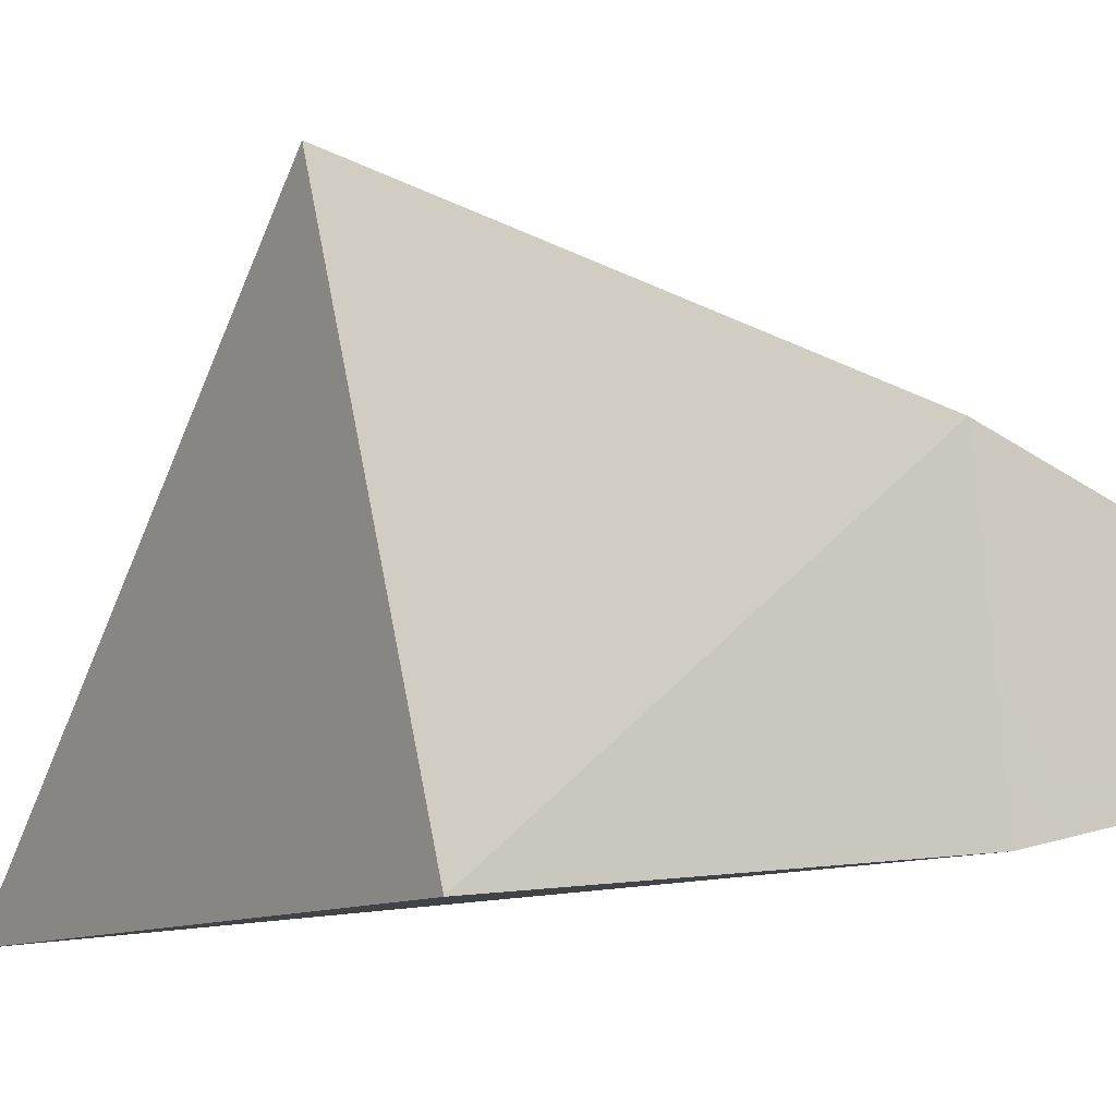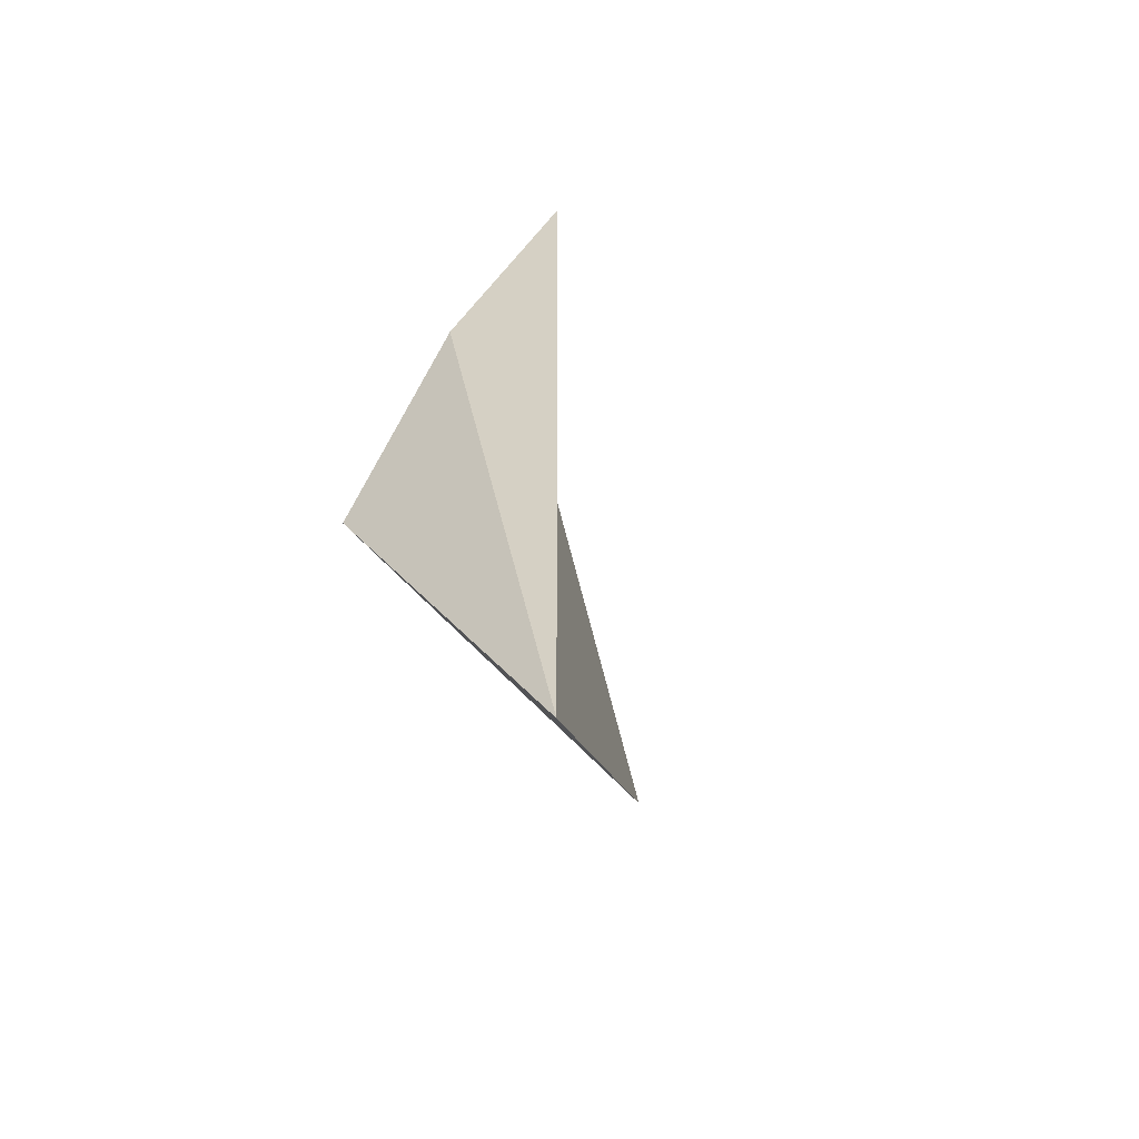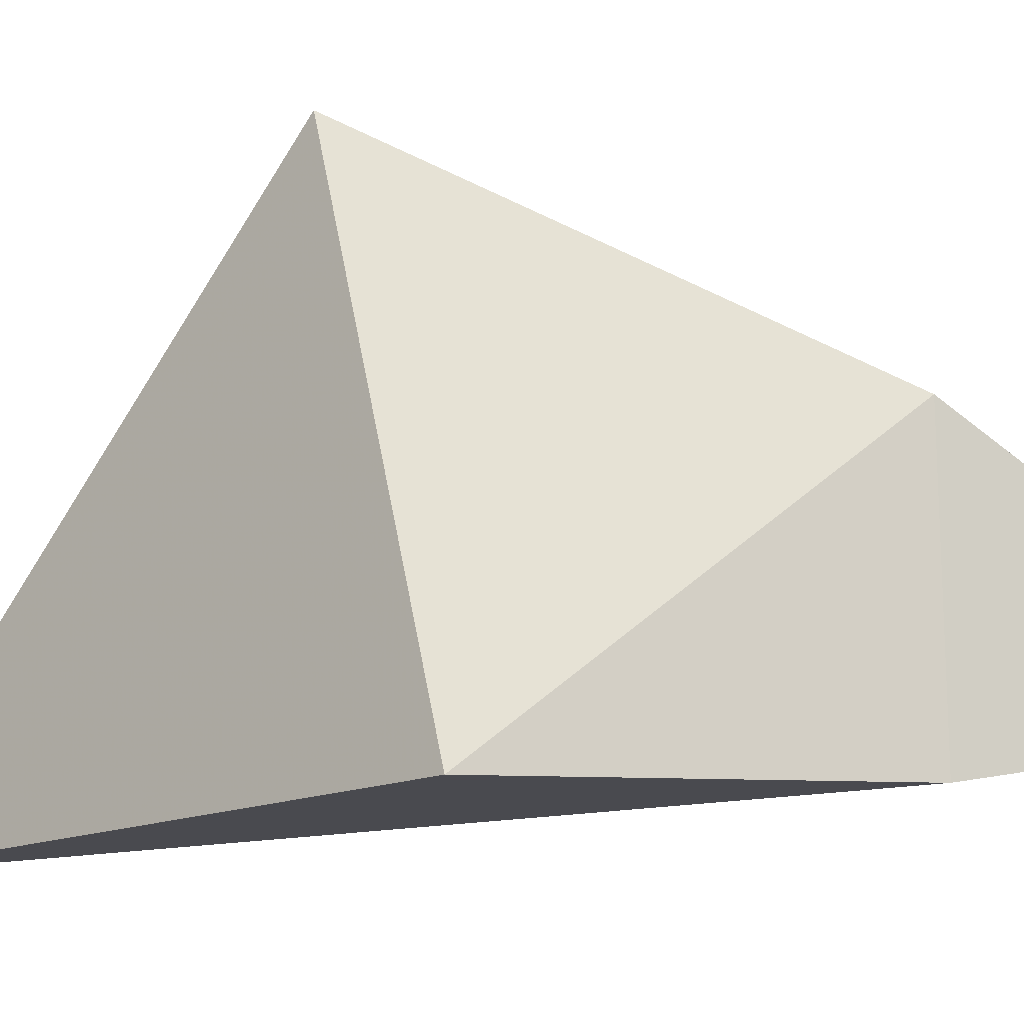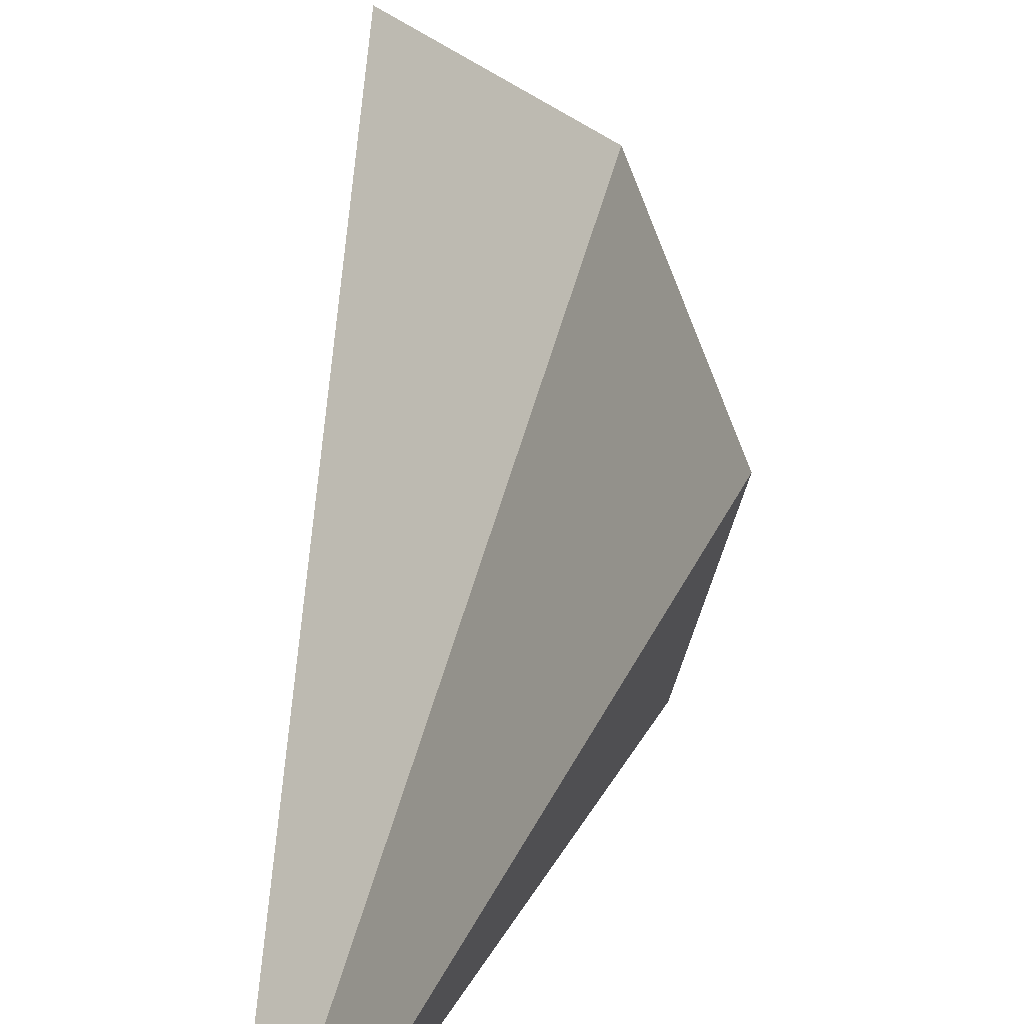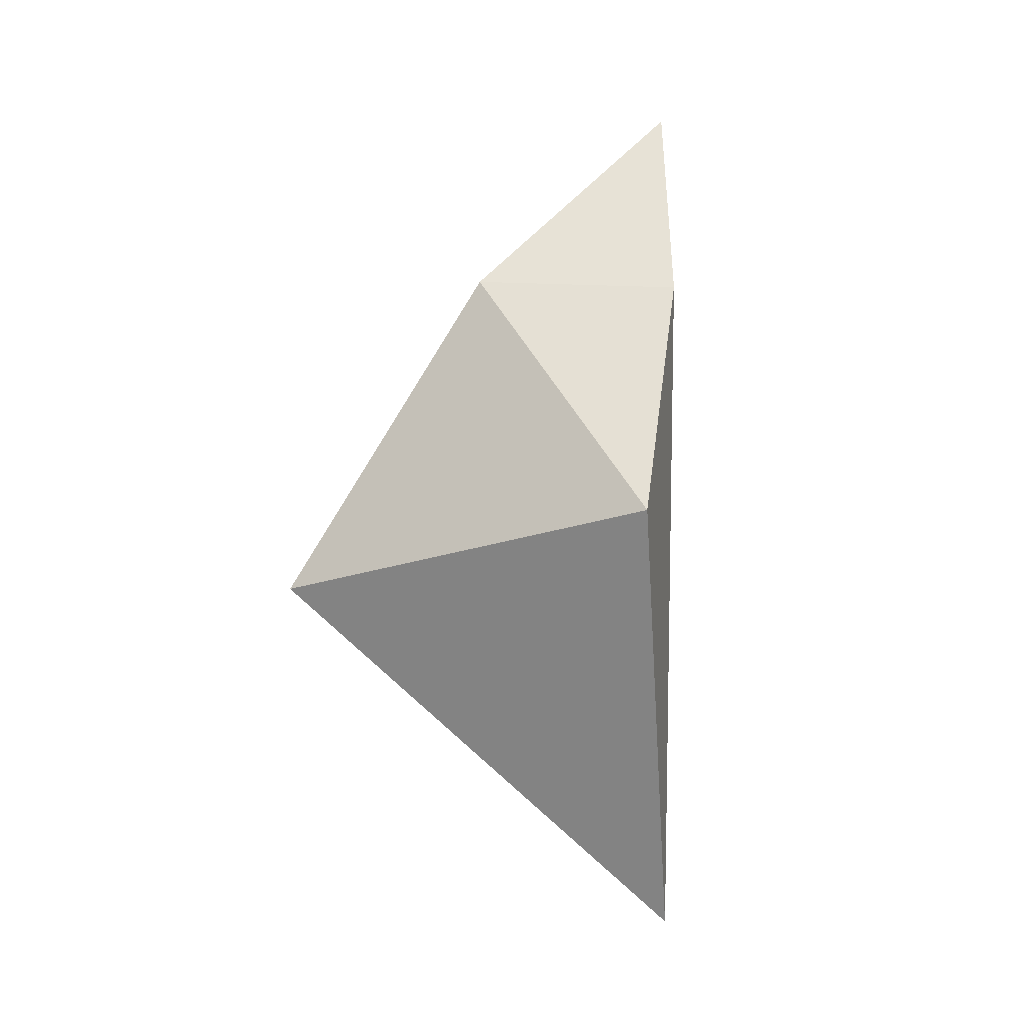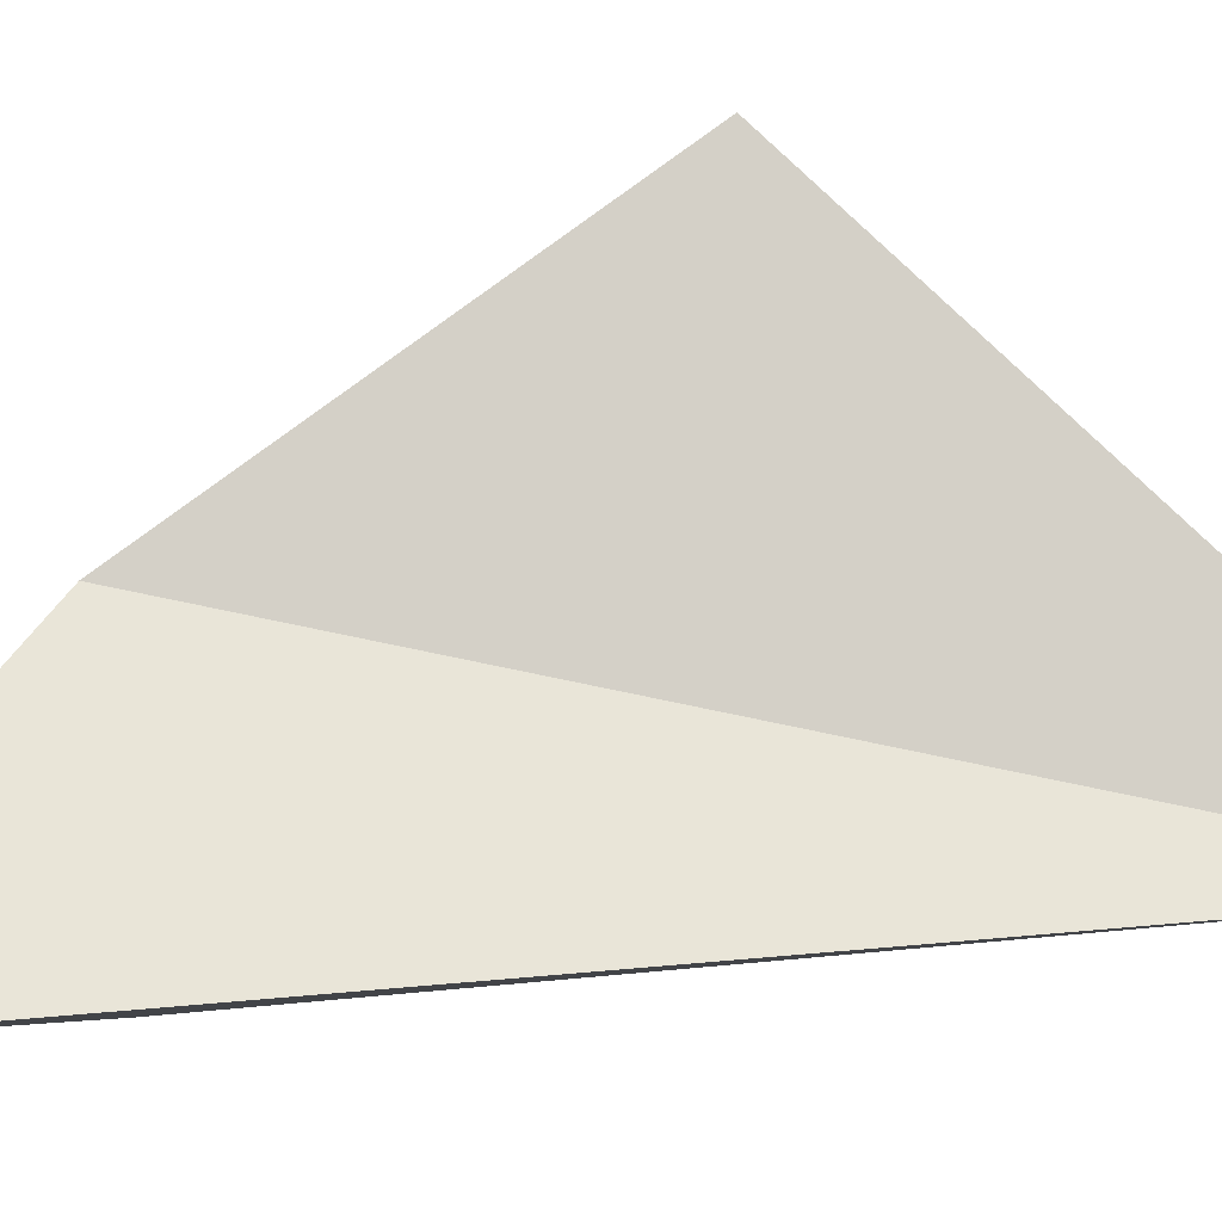
<metadata>
{"format":"obj","ext":"obj","renderer":"f3d","projection":"perspective","resolution":1024,"background":"white","views":[{"elev":-20.8,"azim":117.4,"up":"+Z"},{"elev":-55.2,"azim":-131.3,"up":"+Y"},{"elev":-28.9,"azim":104.1,"up":"+Z"},{"elev":60.5,"azim":4.0,"up":"+Z"},{"elev":-4.2,"azim":118.3,"up":"+Y"},{"elev":22.6,"azim":-100.0,"up":"+Z"}]}
</metadata>
<code>
g checkpoint_crystal_shatter_04_mesh
v 0.7568 3.475 0.7789
v -0.0128 4.381 0.15
v 0.4443 3.419 -0.109
v 0.9754 2.314 -0.2001
v 1.107 1.987 1.635
v 0.7568 3.475 0.7789
v -0.02559 0.3504 0.1623
v -0.0128 4.381 0.15
v 1.107 1.987 1.635
v -0.0128 4.381 0.15
v -0.02559 0.3504 0.1623
v 0.4443 3.419 -0.109
v 0.9754 2.314 -0.2001
v 1.107 1.987 1.635
g checkpoint_crystal_shatter_04_mesh_0
f 3 2 1
f 4 3 1
f 5 4 1
f 8 7 6
f 6 7 9
f 12 11 10
f 13 11 12
f 14 11 13

</code>
